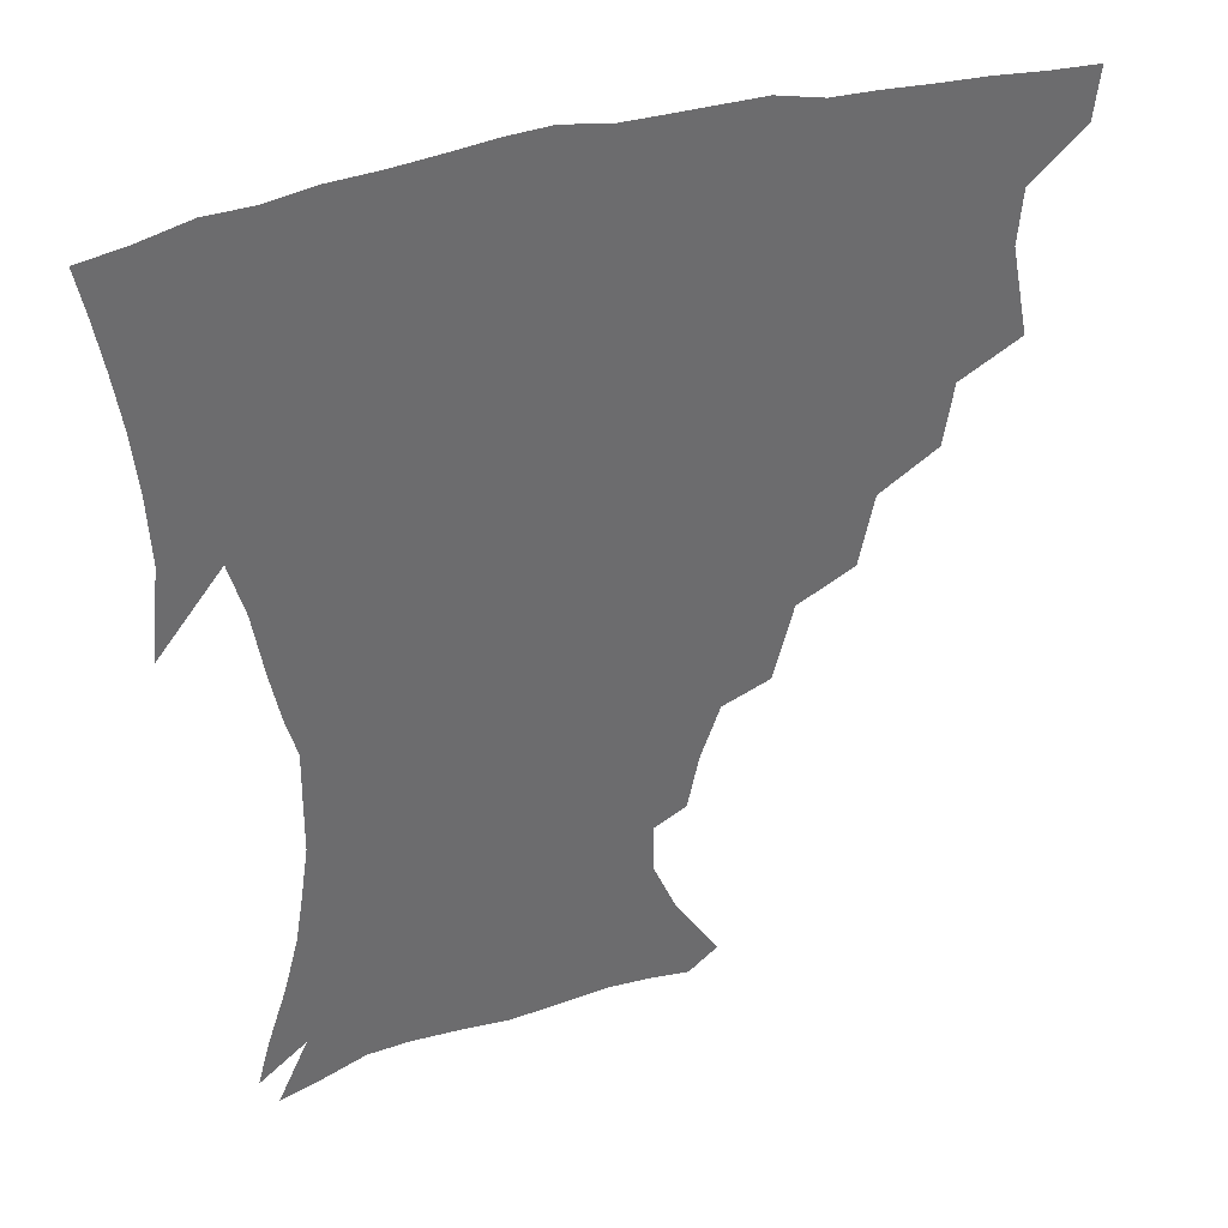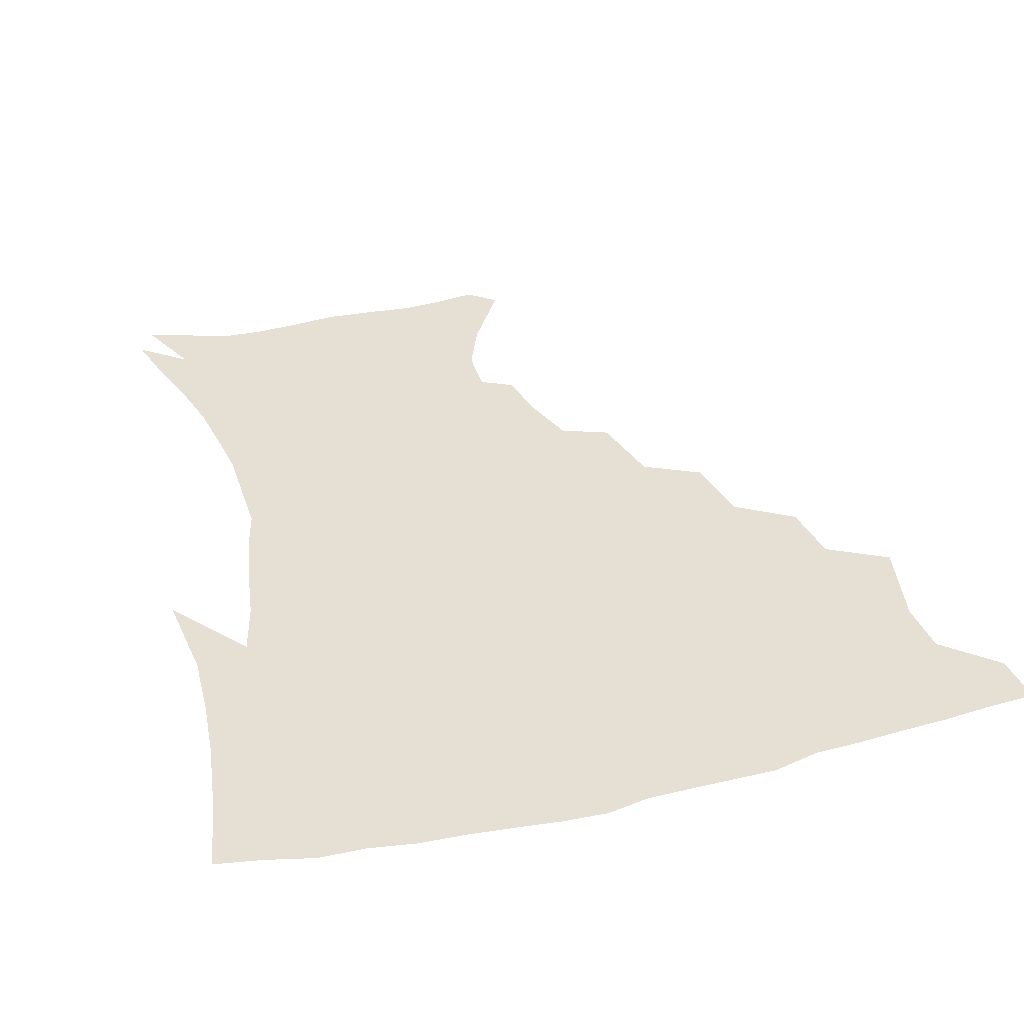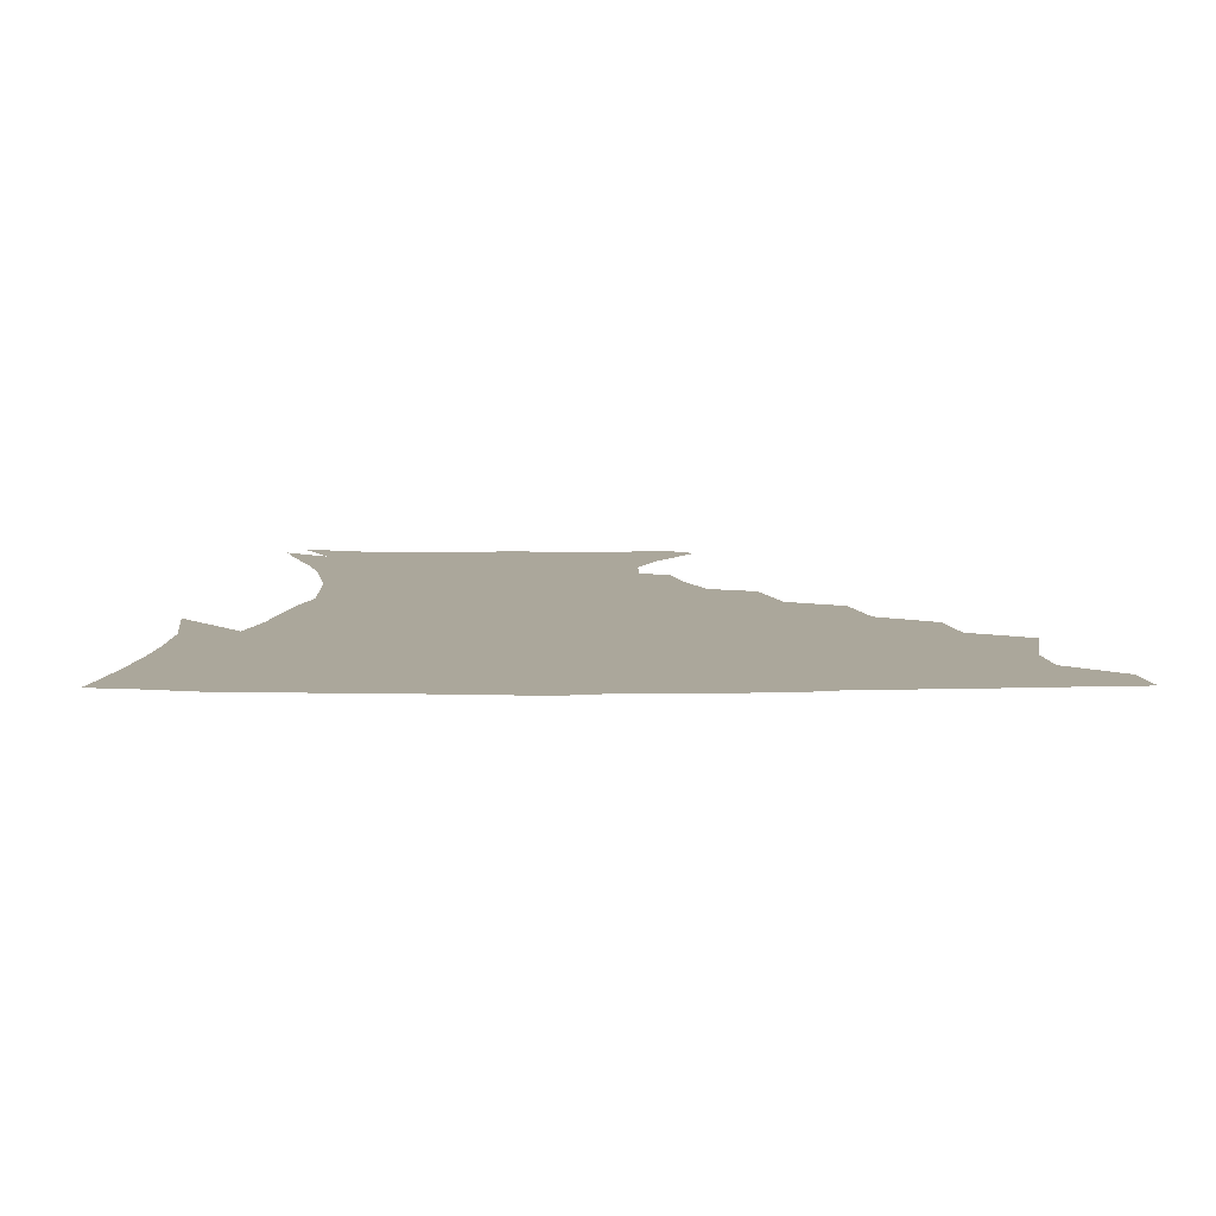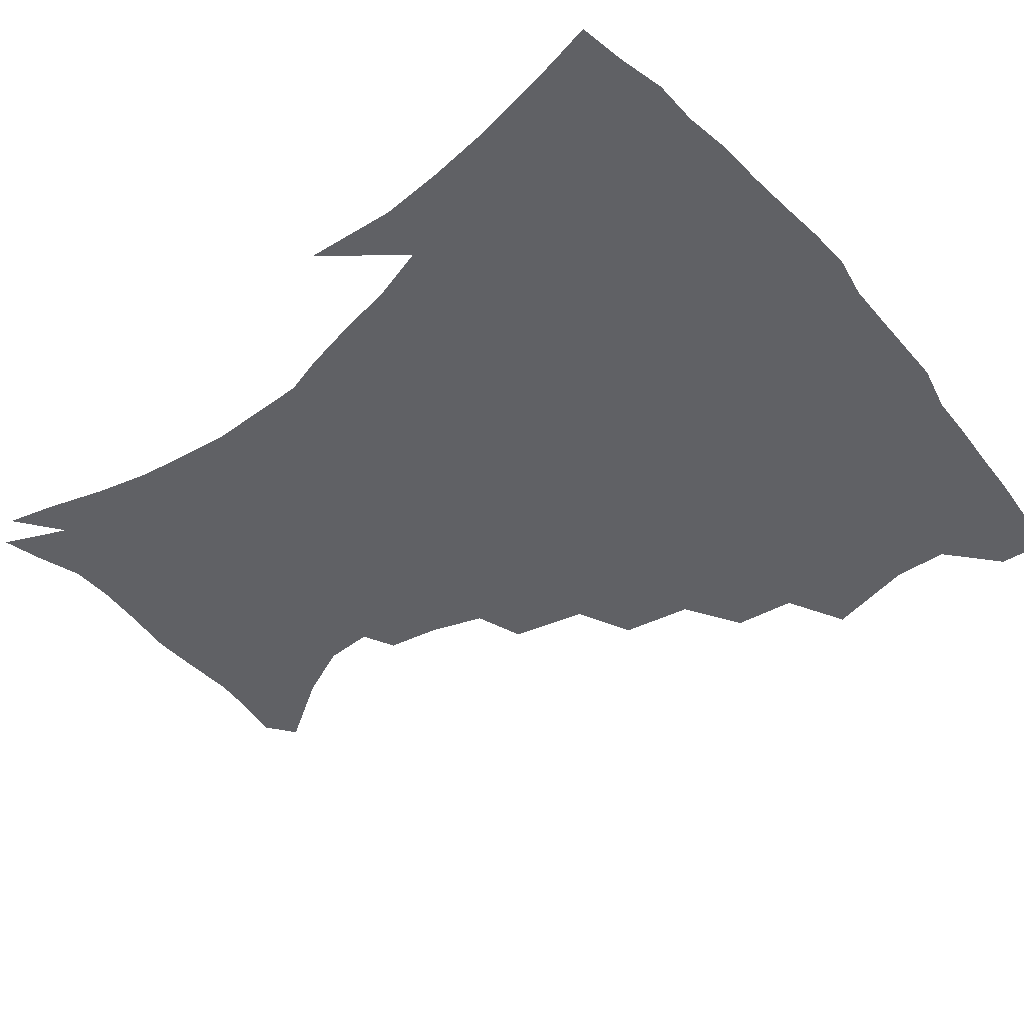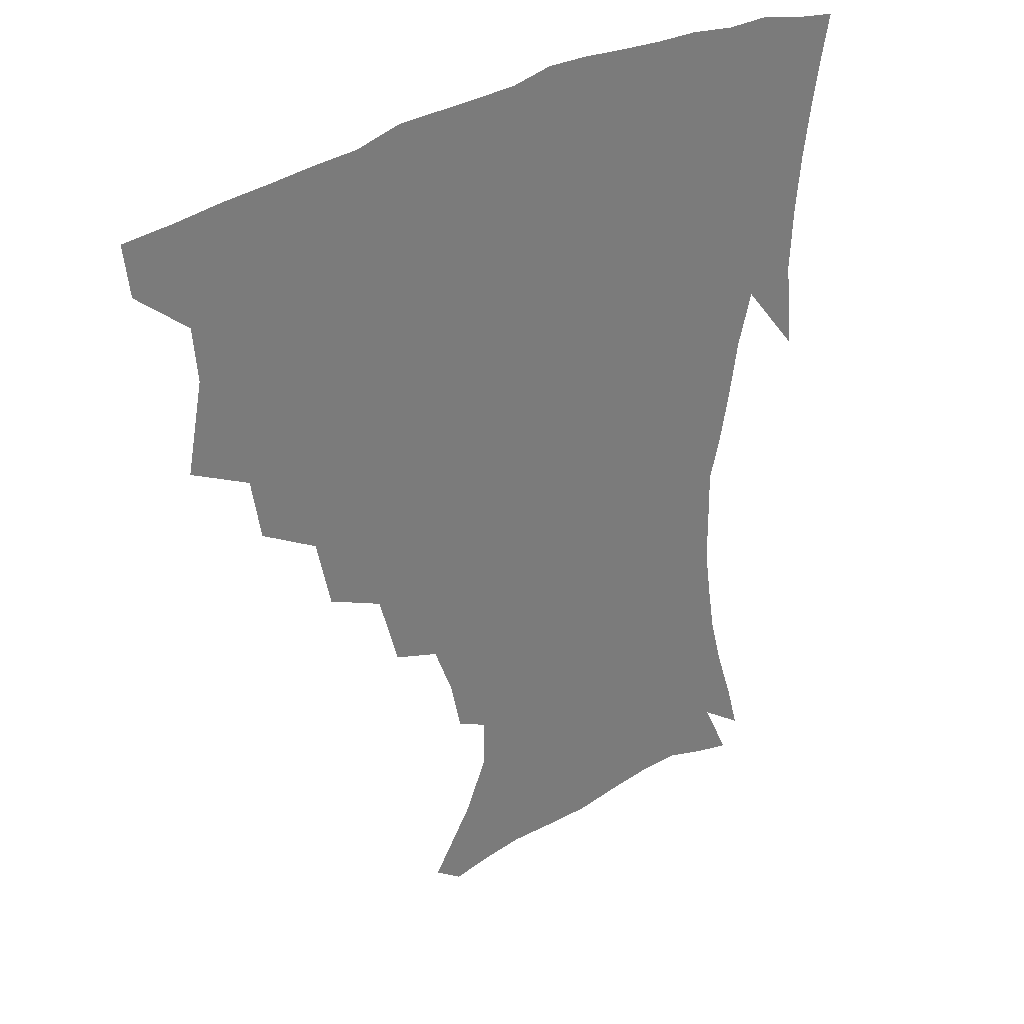
<metadata>
{"format":"obj","ext":"obj","renderer":"f3d","projection":"perspective","resolution":1024,"background":"white","views":[{"elev":37.5,"azim":159.0,"up":"+Y"},{"elev":38.0,"azim":163.4,"up":"+Z"},{"elev":8.1,"azim":178.7,"up":"+Z"},{"elev":-49.9,"azim":129.3,"up":"+Z"},{"elev":33.3,"azim":-39.5,"up":"+Y"}]}
</metadata>
<code>
v 437.6 401.8 0
v 435.7 418.5 0
v 450.8 340.2 0
v 456.4 368.9 0
v 454.9 386.5 0
v 454 403 0
v 452.3 419.3 0
v 473.6 309.5 0
v 470.4 329.5 0
v 473.8 356.1 0
v 473.1 373.5 0
v 471.1 389 0
v 469.4 404.7 0
v 467.9 420.8 0
v 497.1 274.8 0
v 492.3 297.7 0
v 491.8 324.1 0
v 489.3 341.1 0
v 490 360.9 0
v 488.4 376.1 0
v 486.6 390.8 0
v 484.8 405.9 0
v 483.5 421.5 0
v 521.8 241.4 0
v 515.5 265.7 0
v 510 286.7 0
v 508 311.5 0
v 507.1 331.4 0
v 506.4 349.1 0
v 504.2 362.8 0
v 502.9 377.7 0
v 501.3 392.1 0
v 500 406.6 0
v 498.6 422.5 0
v 547.2 201.1 0
v 543.6 218.3 0
v 537.3 235.5 0
v 531.2 256.8 0
v 526.8 277.3 0
v 523 295.1 0
v 521.2 314.7 0
v 521.2 335.6 0
v 520.1 351 0
v 518.7 364.9 0
v 517.3 379.1 0
v 515.9 393.4 0
v 514.5 408.3 0
v 513.5 423 0
v 536.2 140.6 0
v 550.2 162.7 0
v 557.5 180.1 0
v 557.7 195.7 0
v 554.6 214.5 0
v 550.5 229.1 0
v 545.8 247.2 0
v 541.6 264.4 0
v 538.9 286.5 0
v 536.9 304.5 0
v 536 322.6 0
v 534.8 337.8 0
v 534 352.4 0
v 533.1 366.5 0
v 531.4 380.2 0
v 530.6 394.3 0
v 529.3 409.2 0
v 528.4 426.5 0
v 545.6 133.3 0
v 554.8 150.7 0
v 564.6 172.6 0
v 566 185.7 0
v 565.4 204.8 0
v 562.7 223 0
v 559.2 240.1 0
v 555.7 254.6 0
v 552.9 272.7 0
v 551 292.2 0
v 549.9 309 0
v 549.4 325.9 0
v 548 338.7 0
v 547.9 353.9 0
v 547.4 367.7 0
v 546.6 381 0
v 545.5 394.8 0
v 543.8 410.4 0
v 542.6 426.5 0
v 558.1 135.1 0
v 569.1 157 0
v 575.1 178.4 0
v 575.3 194.2 0
v 573.8 211.5 0
v 571.6 231 0
v 568.7 244.7 0
v 566.3 261.9 0
v 564.8 280.1 0
v 563.2 295.2 0
v 562.4 311.7 0
v 562.3 328.1 0
v 561.5 340.5 0
v 561.6 355.1 0
v 561.2 368.3 0
v 560.6 381.5 0
v 560 395 0
v 558.6 409.5 0
v 556.7 426.5 0
v 572.1 136 0
v 582 161.9 0
v 584.1 178.9 0
v 584.1 197.7 0
v 582.8 212.9 0
v 580.5 232.8 0
v 578.8 247.7 0
v 577 263.7 0
v 576 282.9 0
v 575.5 299.7 0
v 575.1 314.5 0
v 574.9 328.3 0
v 575 342.1 0
v 575.4 356.3 0
v 574.6 368.8 0
v 574.5 382 0
v 574 395.4 0
v 572.5 410.4 0
v 570.7 426.7 0
v 587.3 134.7 0
v 593 162.3 0
v 594.2 182.6 0
v 593.3 199.9 0
v 592 220.3 0
v 590.3 235.4 0
v 589.1 250.4 0
v 587.8 266.4 0
v 587.3 286.1 0
v 587.3 301.8 0
v 587.3 314.7 0
v 587.6 328.8 0
v 588 343 0
v 588.7 356.6 0
v 589.2 369.7 0
v 588.7 382.3 0
v 588.1 395.5 0
v 586.4 411.6 0
v 584.2 429.2 0
v 603.5 133.7 0
v 604.2 163.6 0
v 603.9 184.7 0
v 602.9 201.8 0
v 601.3 220.2 0
v 599.8 236.3 0
v 599.3 252.8 0
v 598.8 268.8 0
v 598.5 285.7 0
v 598.8 300.7 0
v 599.3 314.6 0
v 600.1 329.8 0
v 600.6 342.1 0
v 602 357.5 0
v 602.3 369.8 0
v 602.3 382.6 0
v 601.8 396.3 0
v 600.9 410.9 0
v 598.4 428.5 0
v 619.9 135.2 0
v 616.7 158.1 0
v 614.1 182.4 0
v 612.3 201.7 0
v 610.7 220.6 0
v 610.3 233 0
v 609.1 251.9 0
v 609.2 268.5 0
v 609.5 284.5 0
v 610.2 299.5 0
v 611.2 316.3 0
v 612.3 328.9 0
v 613.6 343.8 0
v 614.5 357.3 0
v 615.6 369.5 0
v 616.4 382.4 0
v 616.5 395.6 0
v 615.6 410 0
v 613.3 426.8 0
v 634.5 136 0
v 628.3 157.7 0
v 624.1 182.3 0
v 621.8 201.2 0
v 620 219.4 0
v 619.6 235.6 0
v 619.3 251.2 0
v 619.7 265.9 0
v 620.4 281.4 0
v 621.6 296.7 0
v 622.8 312.8 0
v 624.2 328.9 0
v 625.9 342.6 0
v 627.2 355.3 0
v 628.6 369 0
v 629.9 382 0
v 630.6 395 0
v 630.2 409.1 0
v 628.3 425.4 0
v 647.9 135.4 0
v 640.4 155.4 0
v 634.4 180 0
v 631.7 198.5 0
v 629.7 216.3 0
v 629.7 230.2 0
v 628.8 248.4 0
v 629.7 263 0
v 631.1 276.9 0
v 632.5 293.7 0
v 634.1 311 0
v 636.3 324.4 0
v 637.8 341.8 0
v 639.7 354.2 0
v 641.5 368.2 0
v 643.1 381.2 0
v 644.9 394 0
v 645 407.6 0
v 643.1 424.7 0
v 662.4 130.2 0
v 652 153.4 0
v 646.9 172.7 0
v 642.2 193.6 0
v 639.3 212.4 0
v 638.6 227.9 0
v 638.8 242.3 0
v 639.4 258 0
v 641 272.9 0
v 642.8 289.9 0
v 645.2 306.1 0
v 647.8 322 0
v 649.7 338.2 0
v 651.8 353.3 0
v 654.1 366.3 0
v 656 379.4 0
v 657.9 393.1 0
v 659.2 406.3 0
v 658.7 422.2 0
v 675.2 126.4 0
v 665.5 147.3 0
v 659.1 166.7 0
v 654.8 184.5 0
v 650.7 203.6 0
v 649.2 219.4 0
v 648.6 235.1 0
v 649 251 0
v 650.1 267.7 0
v 653.2 281.2 0
v 656 298.1 0
v 658.9 316.5 0
v 661.3 334.8 0
v 664 348.7 0
v 666.4 365.2 0
v 669 378.7 0
v 671.2 391.7 0
v 672.9 405.3 0
v 673.4 421.9 0
v 680.8 135.6 0
v 676.6 151.1 0
v 670.3 170.1 0
v 665.7 188 0
v 663.2 203.4 0
v 660.7 220.9 0
v 660.5 235.8 0
v 660.3 255 0
v 663.8 267.6 0
v 667.1 284.3 0
v 670.5 304.6 0
v 675.4 322.3 0
v 675.4 345.6 0
v 678.4 360.8 0
v 681.8 374.9 0
v 684.4 389.5 0
v 686.9 403.2 0
v 689.2 418 0
v 695.8 296.5 0
v 692.7 326.7 0
v 693.7 347.6 0
v 695.6 367.1 0
v 698.3 384.8 0
v 701.1 400.5 0
v 704.1 415.4 0
f 5 6 1
f 1 6 2
f 6 7 2
f 9 10 3
f 3 10 4
f 10 11 4
f 4 11 5
f 11 12 5
f 5 12 6
f 12 13 6
f 6 13 7
f 13 14 7
f 16 17 8
f 8 17 9
f 17 18 9
f 9 18 10
f 18 19 10
f 10 19 11
f 19 20 11
f 11 20 12
f 20 21 12
f 12 21 13
f 21 22 13
f 13 22 14
f 22 23 14
f 25 26 15
f 15 26 16
f 26 27 16
f 16 27 17
f 27 28 17
f 17 28 18
f 28 29 18
f 18 29 19
f 29 30 19
f 19 30 20
f 30 31 20
f 20 31 21
f 31 32 21
f 21 32 22
f 32 33 22
f 22 33 23
f 33 34 23
f 37 38 24
f 24 38 25
f 38 39 25
f 25 39 26
f 39 40 26
f 26 40 27
f 40 41 27
f 27 41 28
f 41 42 28
f 28 42 29
f 42 43 29
f 29 43 30
f 43 44 30
f 30 44 31
f 44 45 31
f 31 45 32
f 45 46 32
f 32 46 33
f 46 47 33
f 33 47 34
f 47 48 34
f 52 53 35
f 35 53 36
f 53 54 36
f 36 54 37
f 54 55 37
f 37 55 38
f 55 56 38
f 38 56 39
f 56 57 39
f 39 57 40
f 57 58 40
f 40 58 41
f 58 59 41
f 41 59 42
f 59 60 42
f 42 60 43
f 60 61 43
f 43 61 44
f 61 62 44
f 44 62 45
f 62 63 45
f 45 63 46
f 63 64 46
f 46 64 47
f 64 65 47
f 47 65 48
f 65 66 48
f 67 68 49
f 49 68 50
f 68 69 50
f 50 69 51
f 69 70 51
f 51 70 52
f 70 71 52
f 52 71 53
f 71 72 53
f 53 72 54
f 72 73 54
f 54 73 55
f 73 74 55
f 55 74 56
f 74 75 56
f 56 75 57
f 75 76 57
f 57 76 58
f 76 77 58
f 58 77 59
f 77 78 59
f 59 78 60
f 78 79 60
f 60 79 61
f 79 80 61
f 61 80 62
f 80 81 62
f 62 81 63
f 81 82 63
f 63 82 64
f 82 83 64
f 64 83 65
f 83 84 65
f 65 84 66
f 84 85 66
f 67 86 68
f 86 87 68
f 68 87 69
f 87 88 69
f 69 88 70
f 88 89 70
f 70 89 71
f 89 90 71
f 71 90 72
f 90 91 72
f 72 91 73
f 91 92 73
f 73 92 74
f 92 93 74
f 74 93 75
f 93 94 75
f 75 94 76
f 94 95 76
f 76 95 77
f 95 96 77
f 77 96 78
f 96 97 78
f 78 97 79
f 97 98 79
f 79 98 80
f 98 99 80
f 80 99 81
f 99 100 81
f 81 100 82
f 100 101 82
f 82 101 83
f 101 102 83
f 83 102 84
f 102 103 84
f 84 103 85
f 103 104 85
f 86 105 87
f 105 106 87
f 87 106 88
f 106 107 88
f 88 107 89
f 107 108 89
f 89 108 90
f 108 109 90
f 90 109 91
f 109 110 91
f 91 110 92
f 110 111 92
f 92 111 93
f 111 112 93
f 93 112 94
f 112 113 94
f 94 113 95
f 113 114 95
f 95 114 96
f 114 115 96
f 96 115 97
f 115 116 97
f 97 116 98
f 116 117 98
f 98 117 99
f 117 118 99
f 99 118 100
f 118 119 100
f 100 119 101
f 119 120 101
f 101 120 102
f 120 121 102
f 102 121 103
f 121 122 103
f 103 122 104
f 122 123 104
f 105 124 106
f 124 125 106
f 106 125 107
f 125 126 107
f 107 126 108
f 126 127 108
f 108 127 109
f 127 128 109
f 109 128 110
f 128 129 110
f 110 129 111
f 129 130 111
f 111 130 112
f 130 131 112
f 112 131 113
f 131 132 113
f 113 132 114
f 132 133 114
f 114 133 115
f 133 134 115
f 115 134 116
f 134 135 116
f 116 135 117
f 135 136 117
f 117 136 118
f 136 137 118
f 118 137 119
f 137 138 119
f 119 138 120
f 138 139 120
f 120 139 121
f 139 140 121
f 121 140 122
f 140 141 122
f 122 141 123
f 141 142 123
f 124 143 125
f 143 144 125
f 125 144 126
f 144 145 126
f 126 145 127
f 145 146 127
f 127 146 128
f 146 147 128
f 128 147 129
f 147 148 129
f 129 148 130
f 148 149 130
f 130 149 131
f 149 150 131
f 131 150 132
f 150 151 132
f 132 151 133
f 151 152 133
f 133 152 134
f 152 153 134
f 134 153 135
f 153 154 135
f 135 154 136
f 154 155 136
f 136 155 137
f 155 156 137
f 137 156 138
f 156 157 138
f 138 157 139
f 157 158 139
f 139 158 140
f 158 159 140
f 140 159 141
f 159 160 141
f 141 160 142
f 160 161 142
f 143 162 144
f 162 163 144
f 144 163 145
f 163 164 145
f 145 164 146
f 164 165 146
f 146 165 147
f 165 166 147
f 147 166 148
f 166 167 148
f 148 167 149
f 167 168 149
f 149 168 150
f 168 169 150
f 150 169 151
f 169 170 151
f 151 170 152
f 170 171 152
f 152 171 153
f 171 172 153
f 153 172 154
f 172 173 154
f 154 173 155
f 173 174 155
f 155 174 156
f 174 175 156
f 156 175 157
f 175 176 157
f 157 176 158
f 176 177 158
f 158 177 159
f 177 178 159
f 159 178 160
f 178 179 160
f 160 179 161
f 179 180 161
f 162 181 163
f 181 182 163
f 163 182 164
f 182 183 164
f 164 183 165
f 183 184 165
f 165 184 166
f 184 185 166
f 166 185 167
f 185 186 167
f 167 186 168
f 186 187 168
f 168 187 169
f 187 188 169
f 169 188 170
f 188 189 170
f 170 189 171
f 189 190 171
f 171 190 172
f 190 191 172
f 172 191 173
f 191 192 173
f 173 192 174
f 192 193 174
f 174 193 175
f 193 194 175
f 175 194 176
f 194 195 176
f 176 195 177
f 195 196 177
f 177 196 178
f 196 197 178
f 178 197 179
f 197 198 179
f 179 198 180
f 198 199 180
f 181 200 182
f 200 201 182
f 182 201 183
f 201 202 183
f 183 202 184
f 202 203 184
f 184 203 185
f 203 204 185
f 185 204 186
f 204 205 186
f 186 205 187
f 205 206 187
f 187 206 188
f 206 207 188
f 188 207 189
f 207 208 189
f 189 208 190
f 208 209 190
f 190 209 191
f 209 210 191
f 191 210 192
f 210 211 192
f 192 211 193
f 211 212 193
f 193 212 194
f 212 213 194
f 194 213 195
f 213 214 195
f 195 214 196
f 214 215 196
f 196 215 197
f 215 216 197
f 197 216 198
f 216 217 198
f 198 217 199
f 217 218 199
f 200 219 201
f 219 220 201
f 201 220 202
f 220 221 202
f 202 221 203
f 221 222 203
f 203 222 204
f 222 223 204
f 204 223 205
f 223 224 205
f 205 224 206
f 224 225 206
f 206 225 207
f 225 226 207
f 207 226 208
f 226 227 208
f 208 227 209
f 227 228 209
f 209 228 210
f 228 229 210
f 210 229 211
f 229 230 211
f 211 230 212
f 230 231 212
f 212 231 213
f 231 232 213
f 213 232 214
f 232 233 214
f 214 233 215
f 233 234 215
f 215 234 216
f 234 235 216
f 216 235 217
f 235 236 217
f 217 236 218
f 236 237 218
f 219 238 220
f 238 239 220
f 220 239 221
f 239 240 221
f 221 240 222
f 240 241 222
f 222 241 223
f 241 242 223
f 223 242 224
f 242 243 224
f 224 243 225
f 243 244 225
f 225 244 226
f 244 245 226
f 226 245 227
f 245 246 227
f 227 246 228
f 246 247 228
f 228 247 229
f 247 248 229
f 229 248 230
f 248 249 230
f 230 249 231
f 249 250 231
f 231 250 232
f 250 251 232
f 232 251 233
f 251 252 233
f 233 252 234
f 252 253 234
f 234 253 235
f 253 254 235
f 235 254 236
f 254 255 236
f 236 255 237
f 255 256 237
f 239 257 240
f 257 258 240
f 240 258 241
f 258 259 241
f 241 259 242
f 259 260 242
f 242 260 243
f 260 261 243
f 243 261 244
f 261 262 244
f 244 262 245
f 262 263 245
f 245 263 246
f 263 264 246
f 246 264 247
f 264 265 247
f 247 265 248
f 265 266 248
f 248 266 249
f 266 267 249
f 249 267 250
f 267 268 250
f 250 268 251
f 268 269 251
f 251 269 252
f 269 270 252
f 252 270 253
f 270 271 253
f 253 271 254
f 271 272 254
f 254 272 255
f 272 273 255
f 255 273 256
f 273 274 256
f 268 275 269
f 275 276 269
f 269 276 270
f 276 277 270
f 270 277 271
f 277 278 271
f 271 278 272
f 278 279 272
f 272 279 273
f 279 280 273
f 273 280 274
f 280 281 274

</code>
